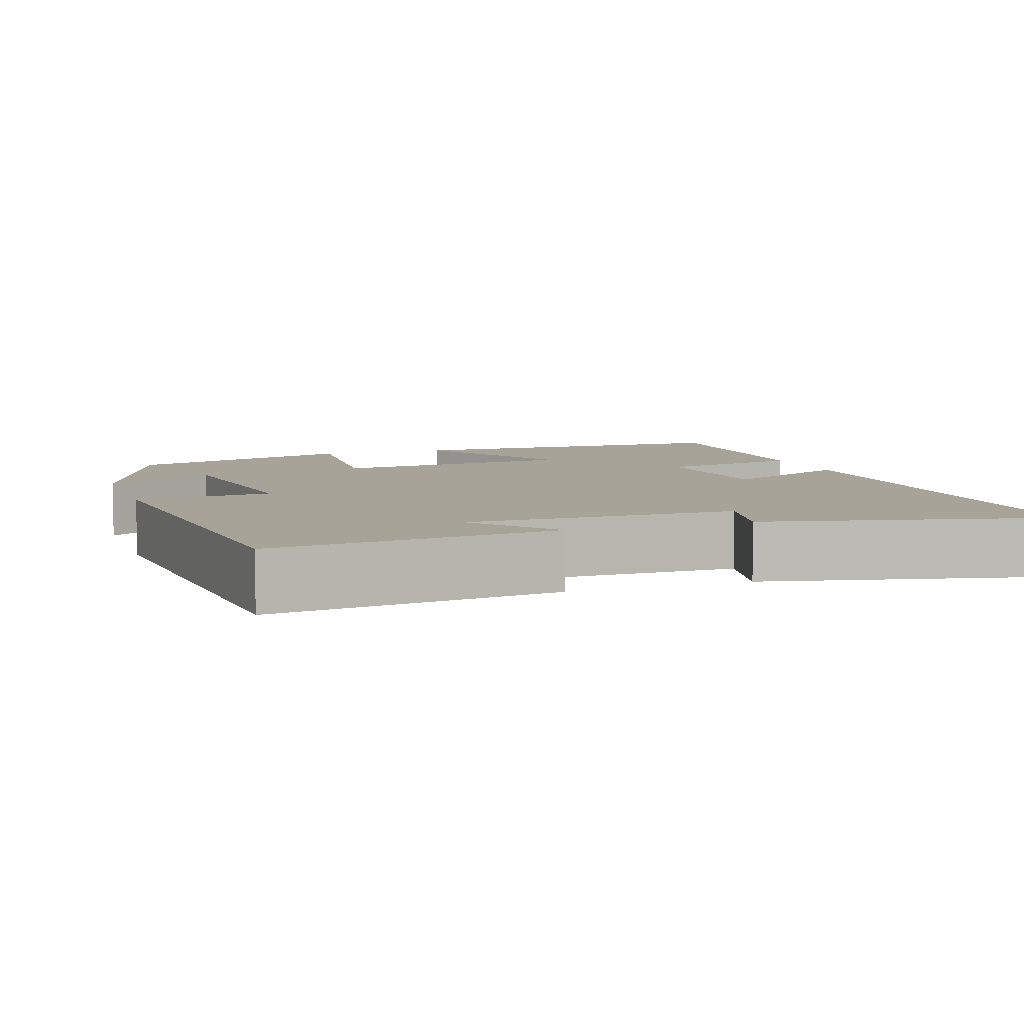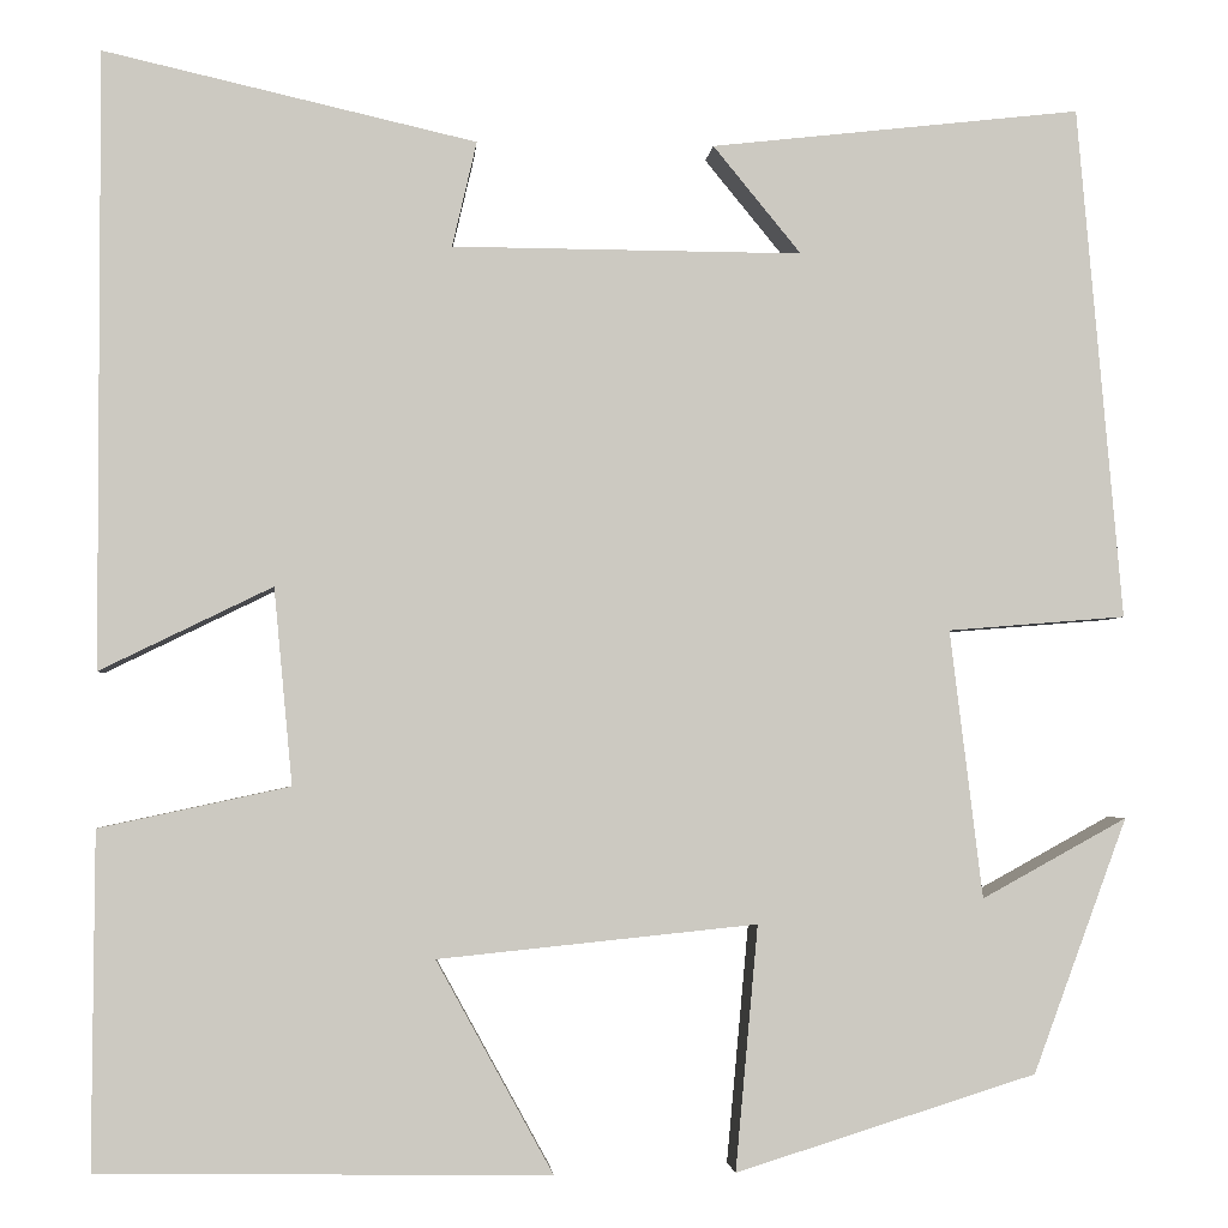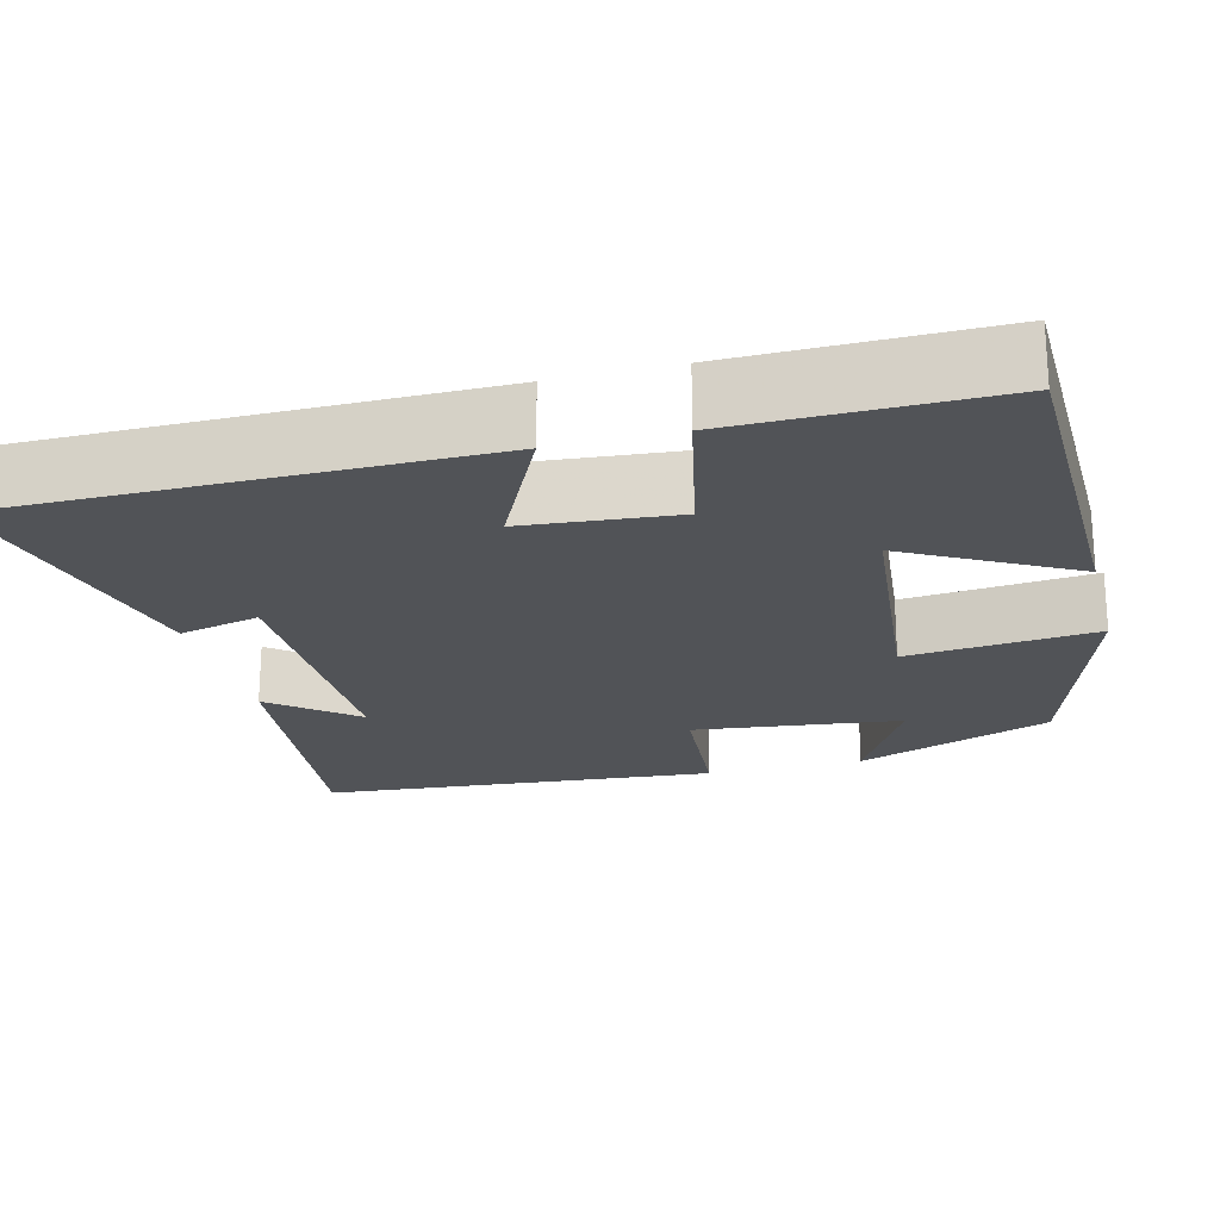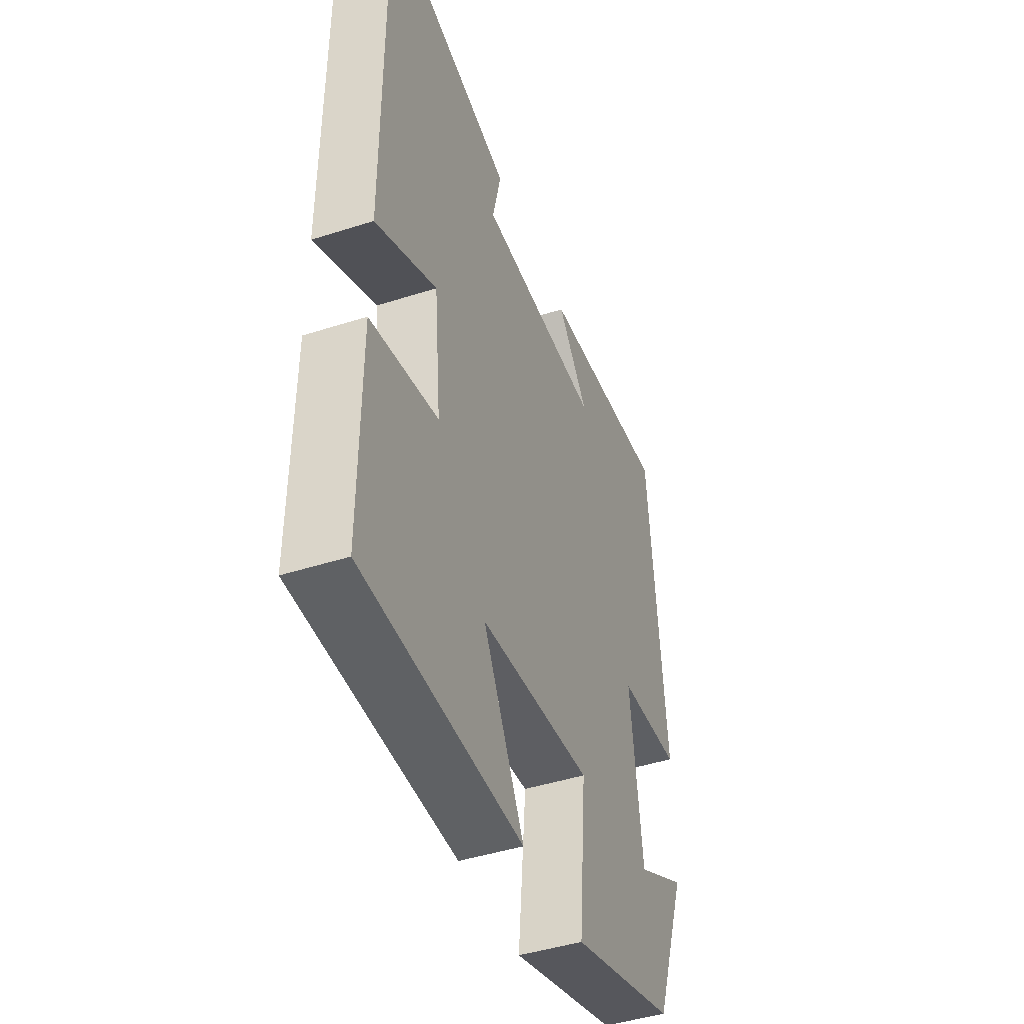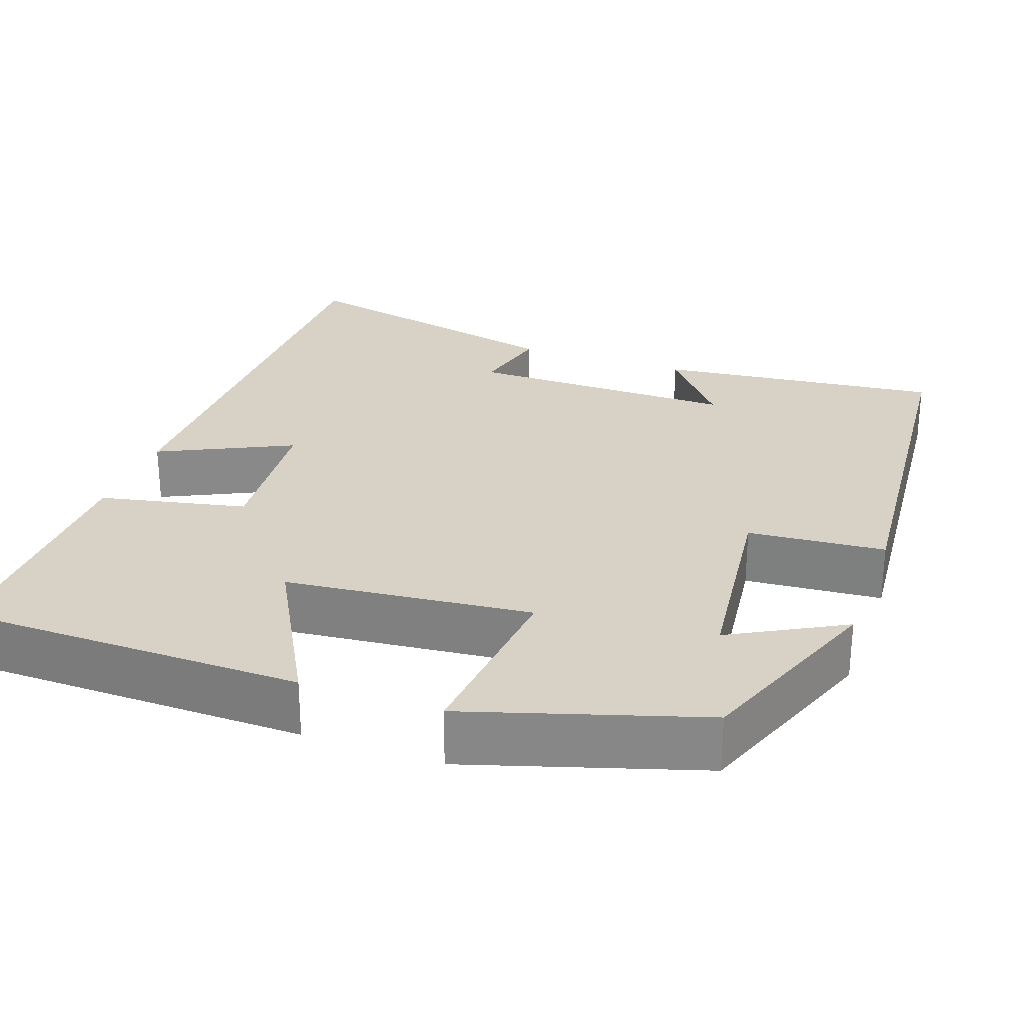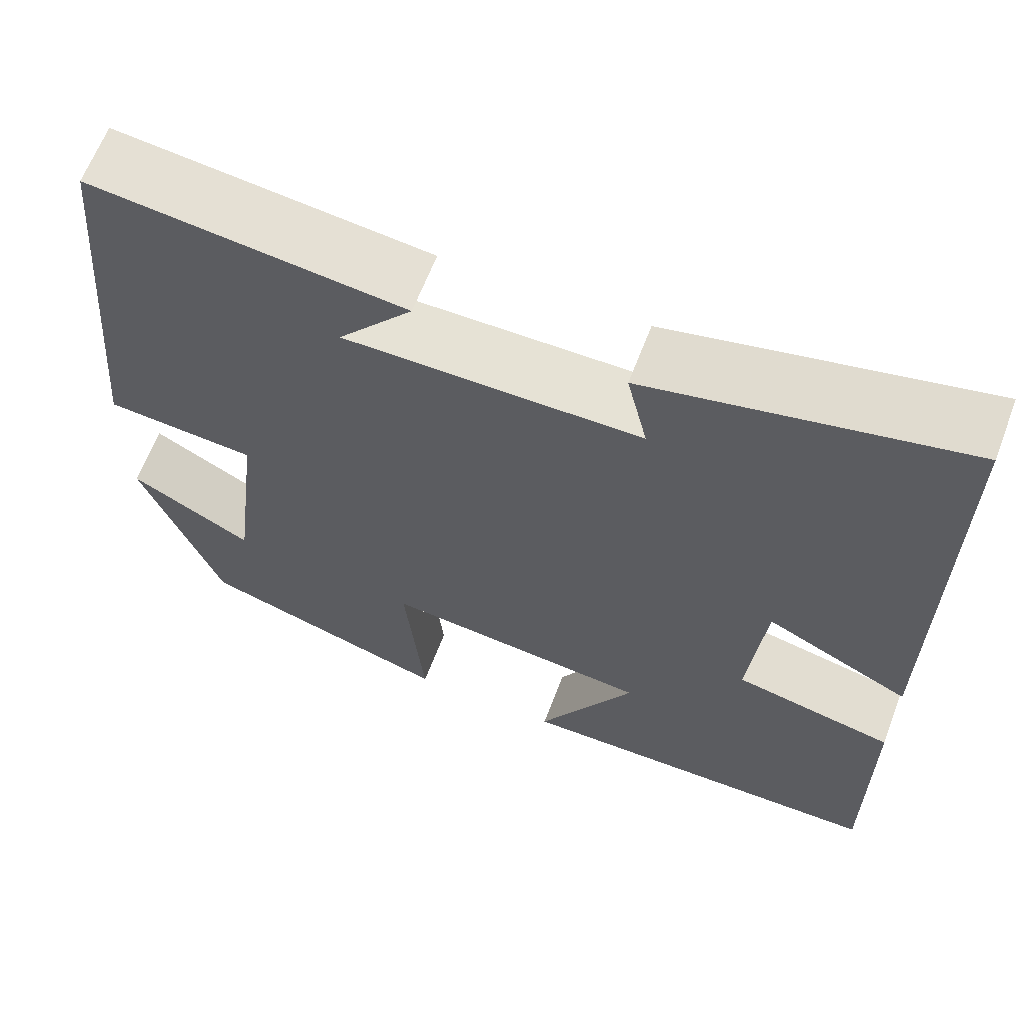
<metadata>
{"format":"obj","ext":"obj","renderer":"f3d","projection":"perspective","resolution":1024,"background":"white","views":[{"elev":6.8,"azim":-19.0,"up":"+Y"},{"elev":-2.7,"azim":175.3,"up":"+Z"},{"elev":-21.7,"azim":104.6,"up":"+Y"},{"elev":-44.9,"azim":110.4,"up":"+Z"},{"elev":27.2,"azim":-160.2,"up":"+Y"},{"elev":63.9,"azim":20.9,"up":"+Z"}]}
</metadata>
<code>
v -0.408 0.07 -0.408
v -0.5 0.07 -0.159
v -0.358 0.07 -0.237
v -0.326 0.07 0.025
v -0.5 0.07 0.039
v -0.456 0.07 0.541
v -0.094 0.07 0.5
v -0.18 0.07 0.395
v 0.162 0.07 0.397
v 0.138 0.07 0.5
v 0.501 0.07 0.583
v 0.5 0.07 -0.017
v 0.332 0.07 0.065
v 0.314 0.07 -0.127
v 0.5 0.07 -0.167
v 0.502 0.07 -0.494
v 0.062 0.07 -0.5
v 0.176 0.07 -0.293
v -0.136 0.07 -0.261
v -0.114 0.07 -0.5
v -0.408 0 -0.408
v -0.5 0 -0.159
v -0.358 0 -0.237
v -0.326 0 0.025
v -0.5 0 0.039
v -0.456 0 0.541
v -0.094 0 0.5
v -0.18 0 0.395
v 0.162 0 0.397
v 0.138 0 0.5
v 0.501 0 0.583
v 0.5 0 -0.017
v 0.332 0 0.065
v 0.314 0 -0.127
v 0.5 0 -0.167
v 0.502 0 -0.494
v 0.062 0 -0.5
v 0.176 0 -0.293
v -0.136 0 -0.261
v -0.114 0 -0.5
f 19 20 1
f 16 17 18
f 15 16 18
f 14 15 18
f 13 14 18 19
f 11 12 13
f 10 11 13
f 9 10 13
f 8 9 13 19
f 5 6 7 8
f 4 5 8
f 3 4 8 19
f 1 2 3
f 1 3 19
f 21 40 39
f 38 37 36
f 38 36 35
f 38 35 34
f 39 38 34 33
f 33 32 31
f 33 31 30
f 33 30 29
f 39 33 29 28
f 28 27 26 25
f 28 25 24
f 39 28 24 23
f 23 22 21
f 39 23 21
f 1 21 22 2
f 2 22 23 3
f 3 23 24 4
f 4 24 25 5
f 5 25 26 6
f 6 26 27 7
f 7 27 28 8
f 8 28 29 9
f 9 29 30 10
f 10 30 31 11
f 11 31 32 12
f 12 32 33 13
f 13 33 34 14
f 14 34 35 15
f 15 35 36 16
f 16 36 37 17
f 17 37 38 18
f 18 38 39 19
f 19 39 40 20
f 20 40 21 1

</code>
